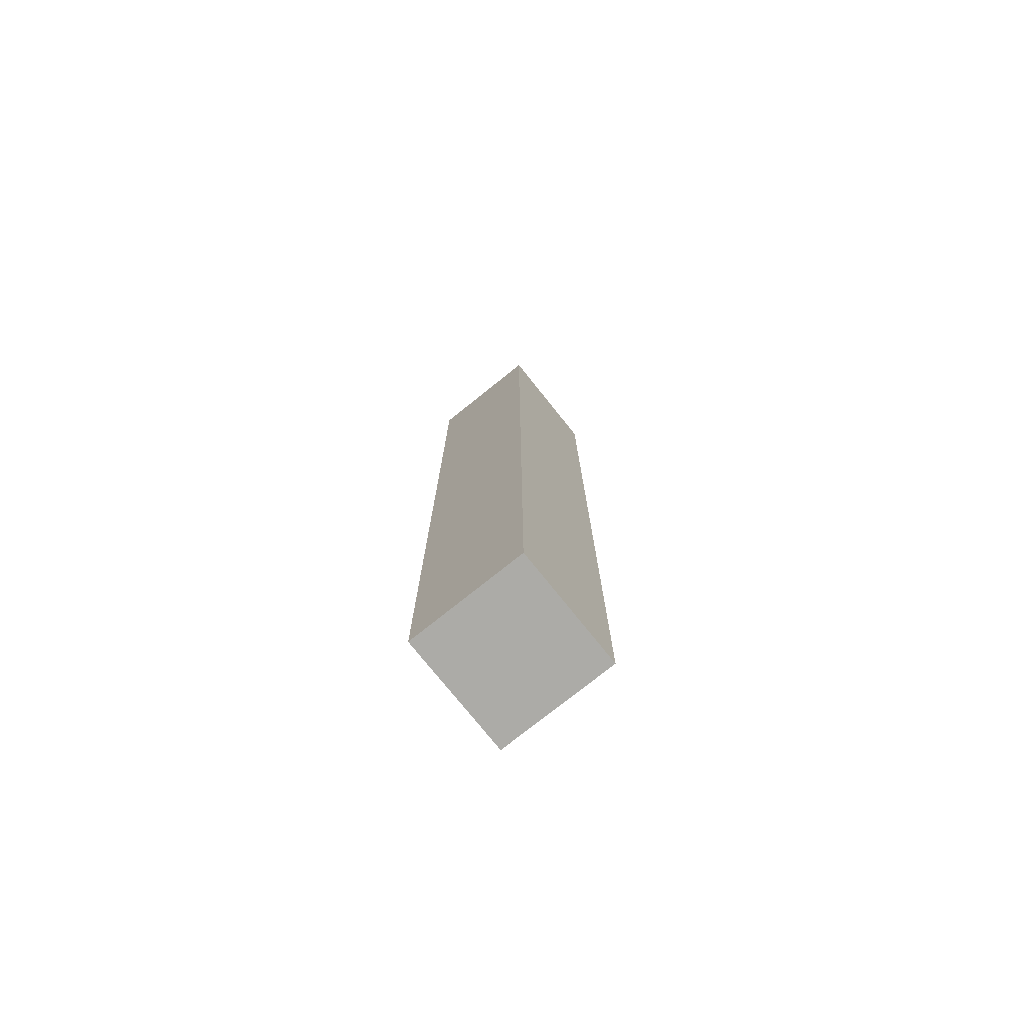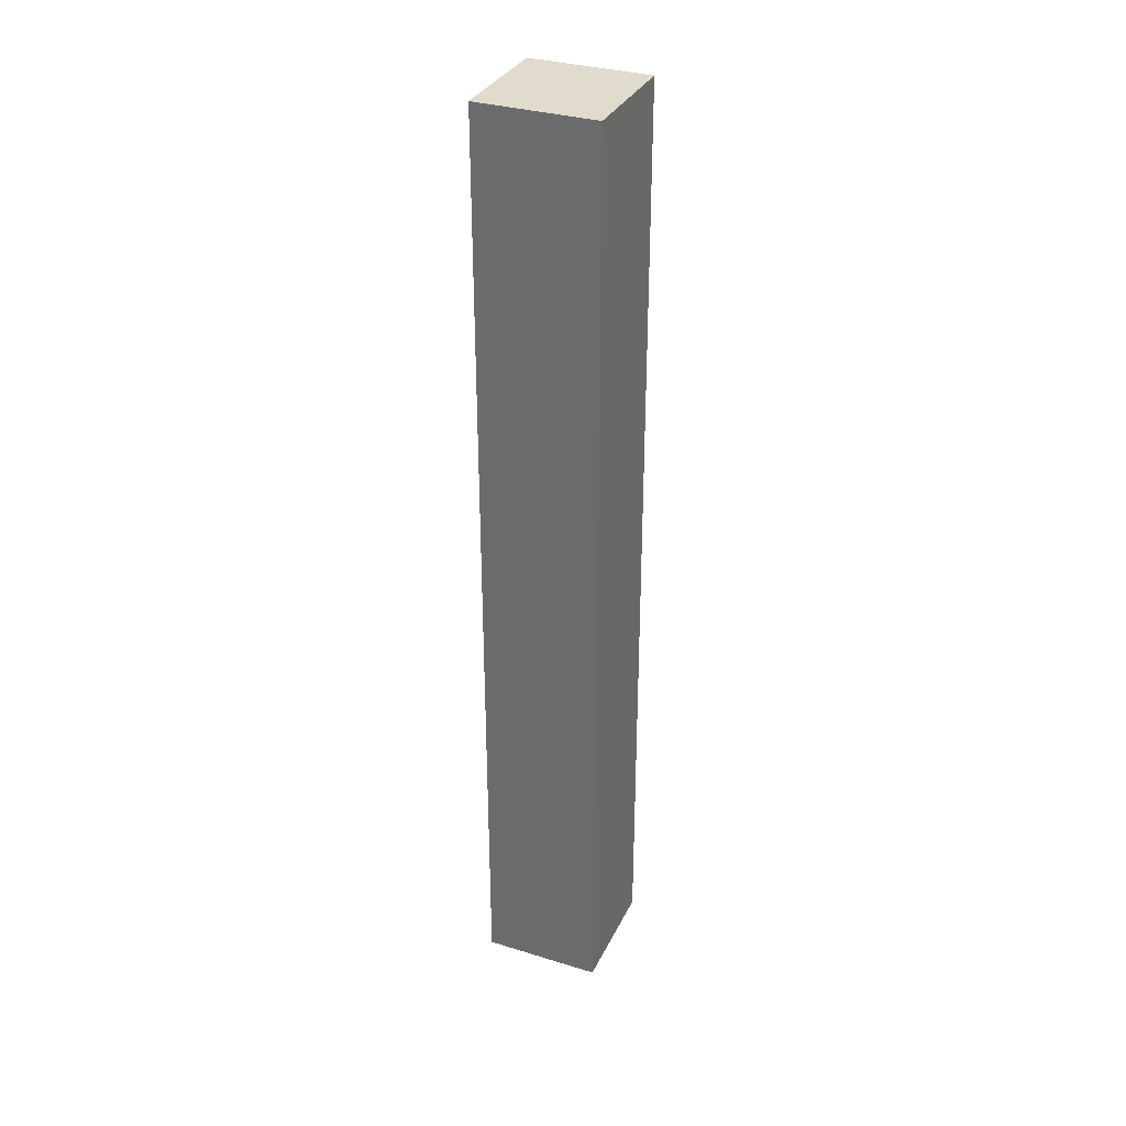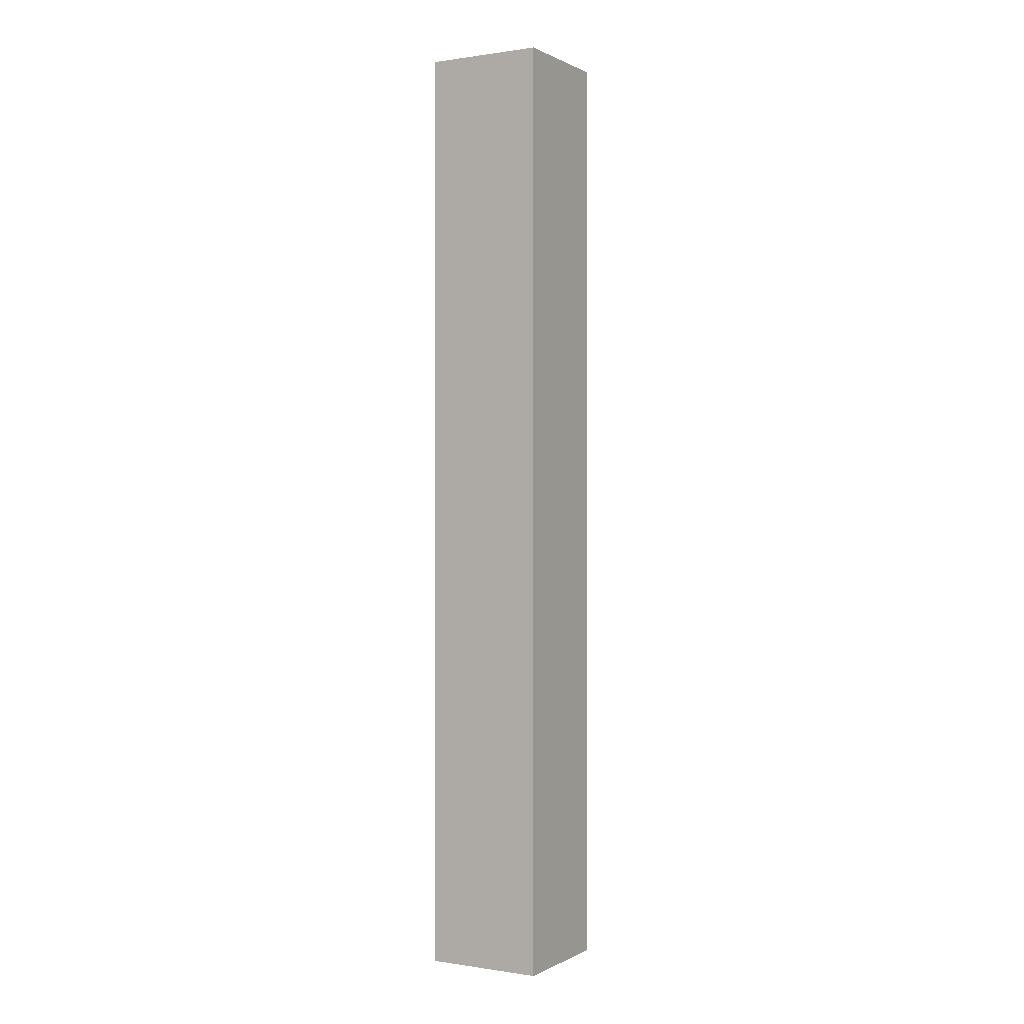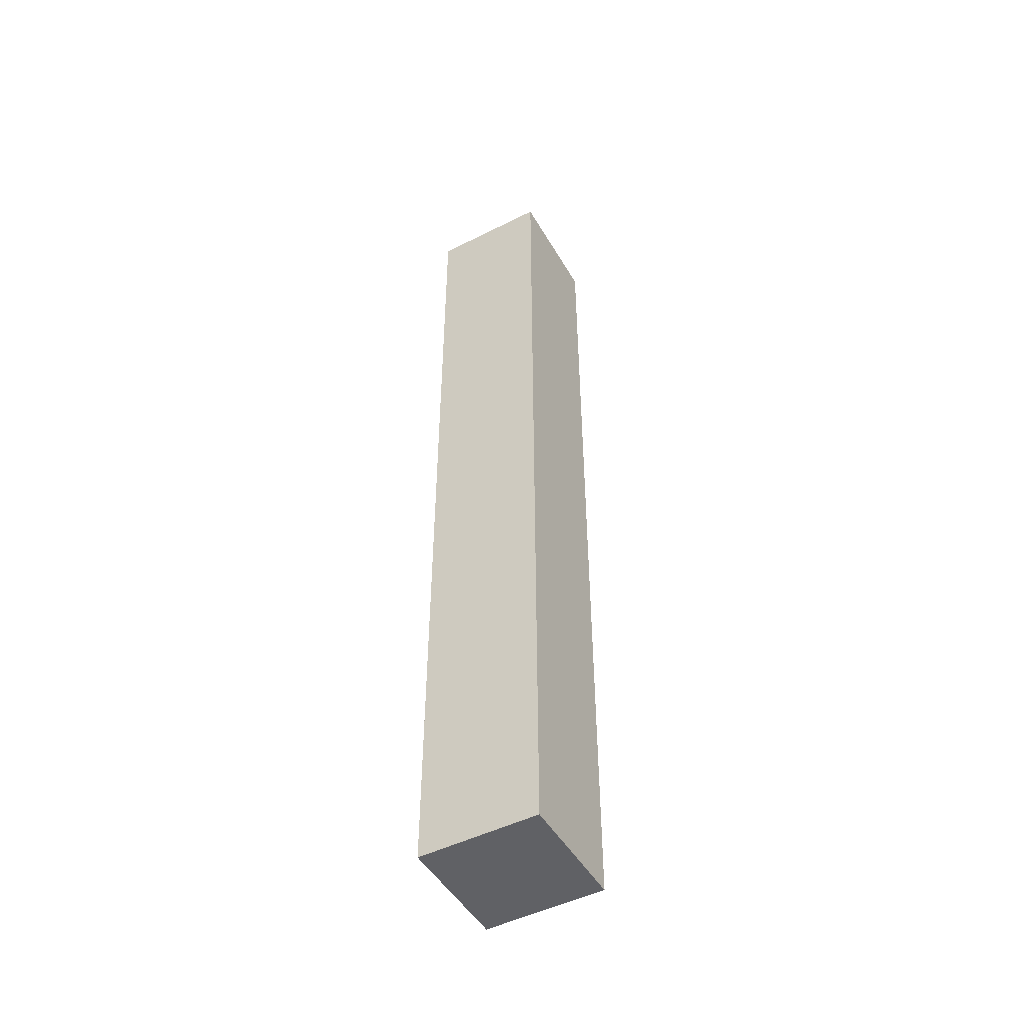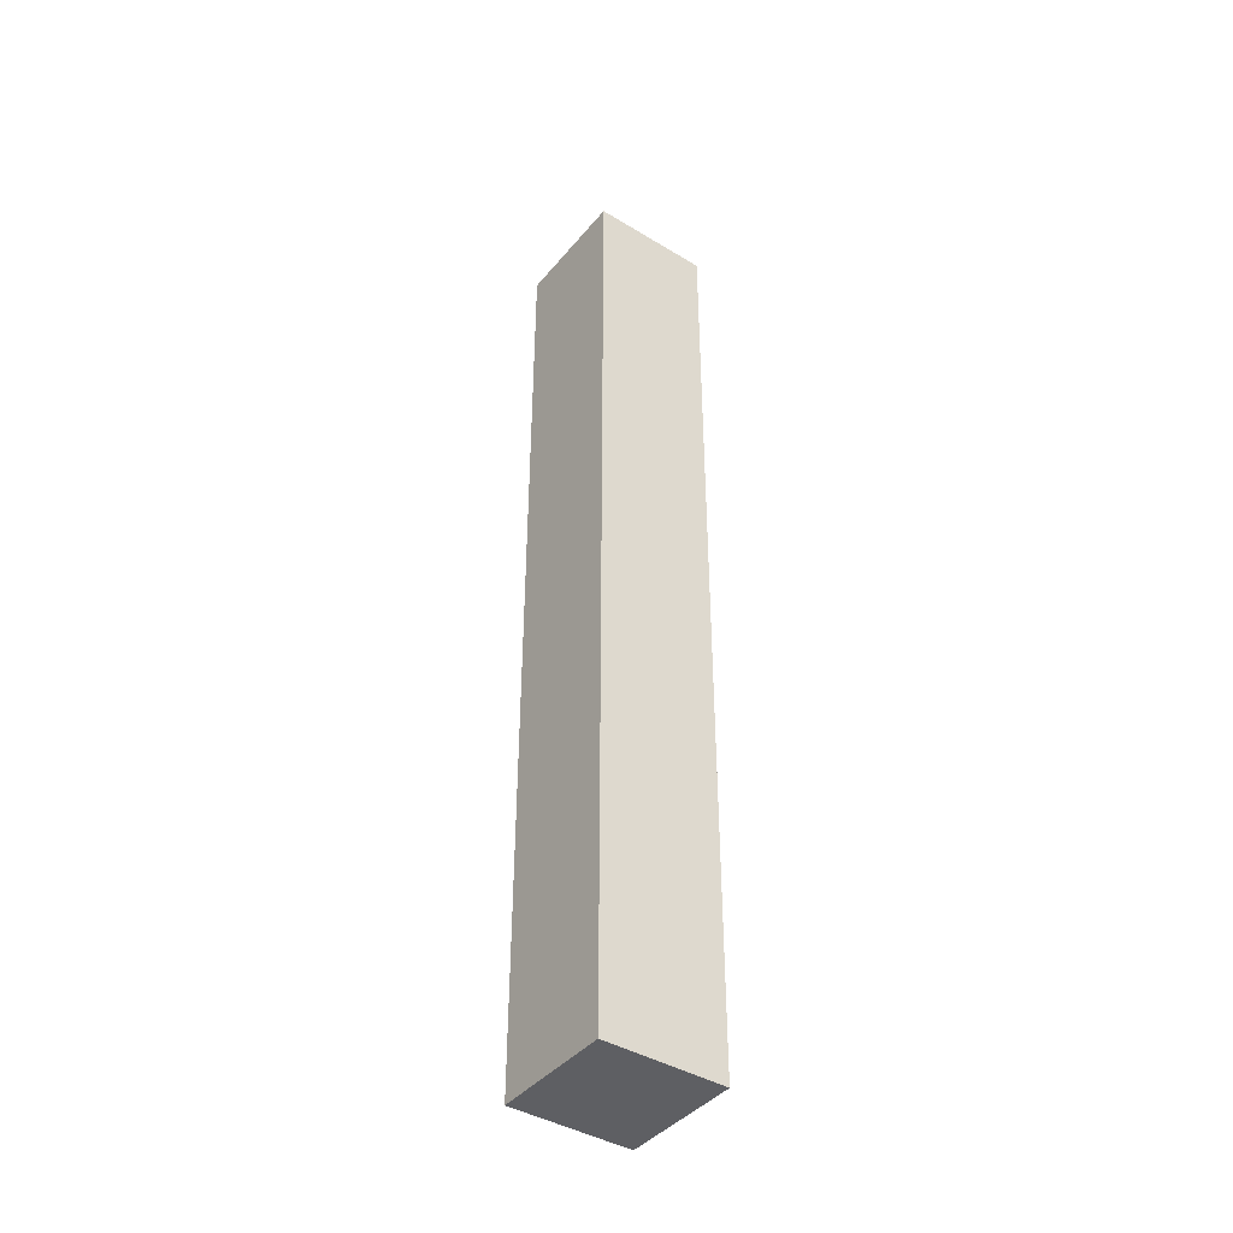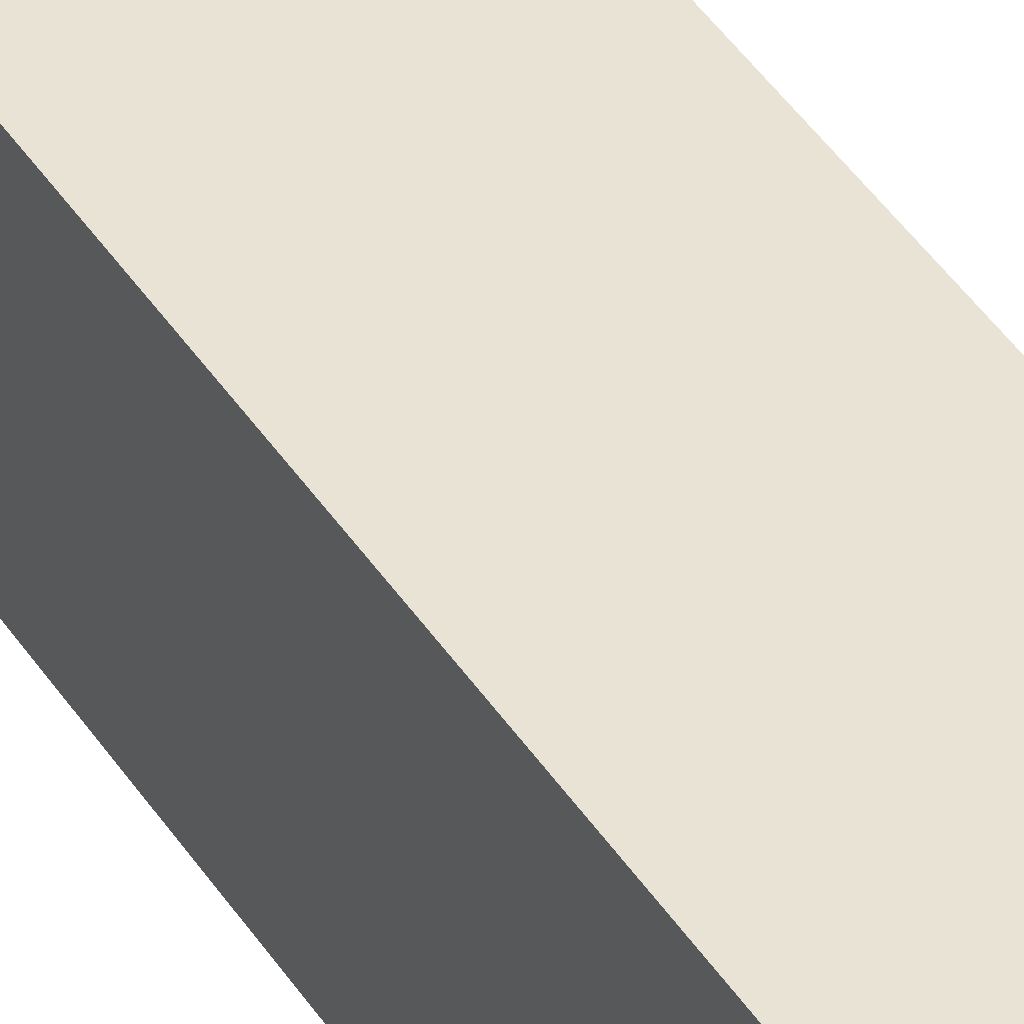
<metadata>
{"format":"obj","ext":"obj","renderer":"f3d","projection":"perspective","resolution":1024,"background":"white","views":[{"elev":-76.2,"azim":-141.3,"up":"+Y"},{"elev":33.2,"azim":22.9,"up":"+Y"},{"elev":0.3,"azim":119.9,"up":"+Y"},{"elev":-48.8,"azim":-150.8,"up":"+Y"},{"elev":-41.8,"azim":-126.1,"up":"+Y"},{"elev":41.3,"azim":-29.7,"up":"+Z"}]}
</metadata>
<code>
o Cube.2895_0036
v 1.435 -0.129 2.123
v 1.435 -0.129 2.107
v 1.45 -0.129 2.123
v 1.45 -0.129 2.107
v 1.435 -0.009 2.123
v 1.435 -0.009 2.107
v 1.45 -0.009 2.123
v 1.45 -0.009 2.107
f 3 5 1
f 2 3 1
f 6 7 8
f 2 8 4
f 4 7 3
f 1 6 2
f 3 7 5
f 2 4 3
f 6 5 7
f 2 6 8
f 4 8 7
f 1 5 6

</code>
